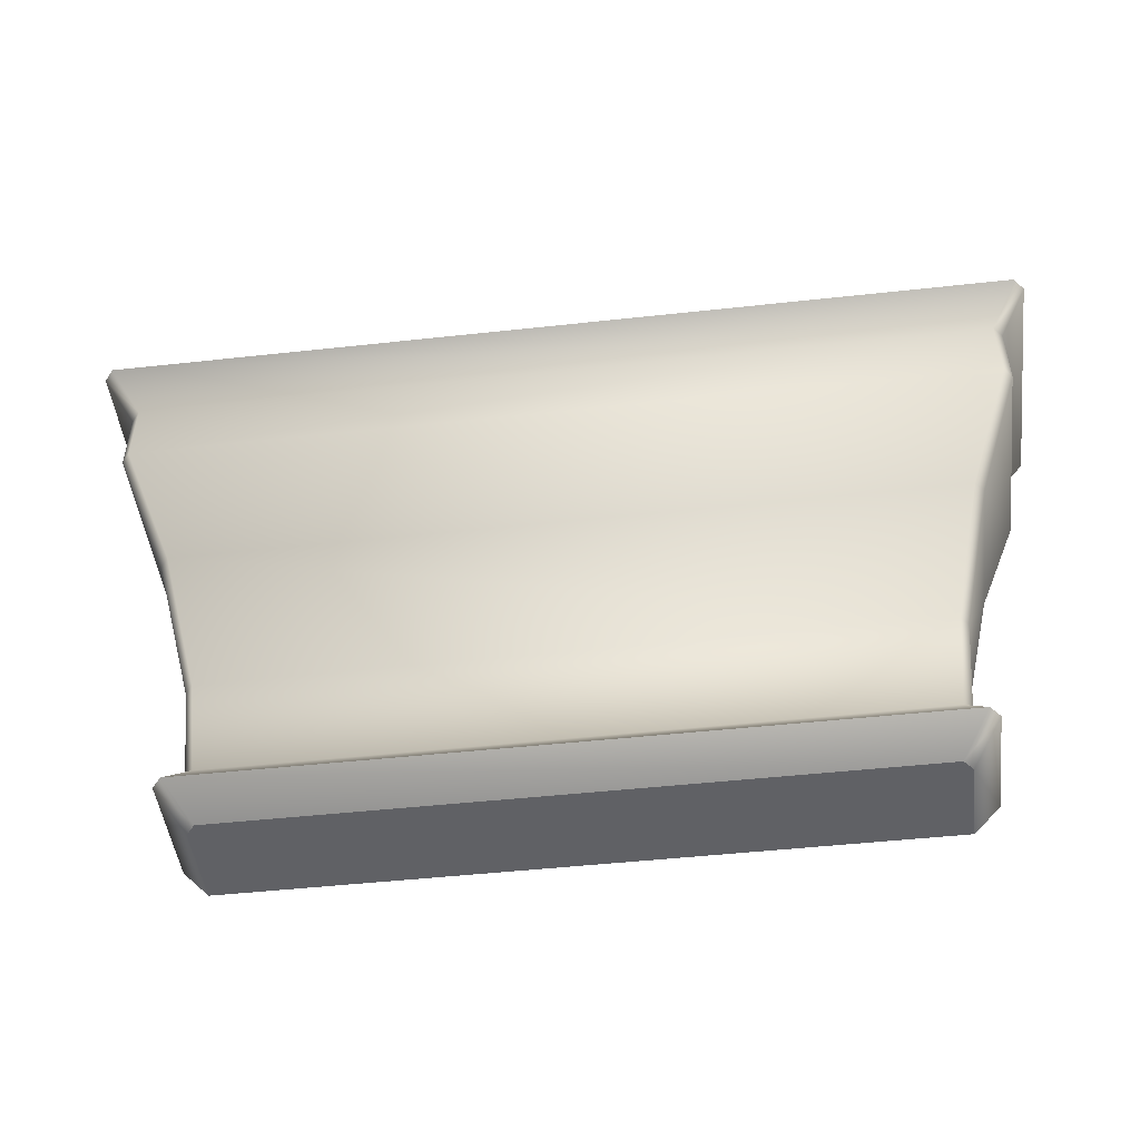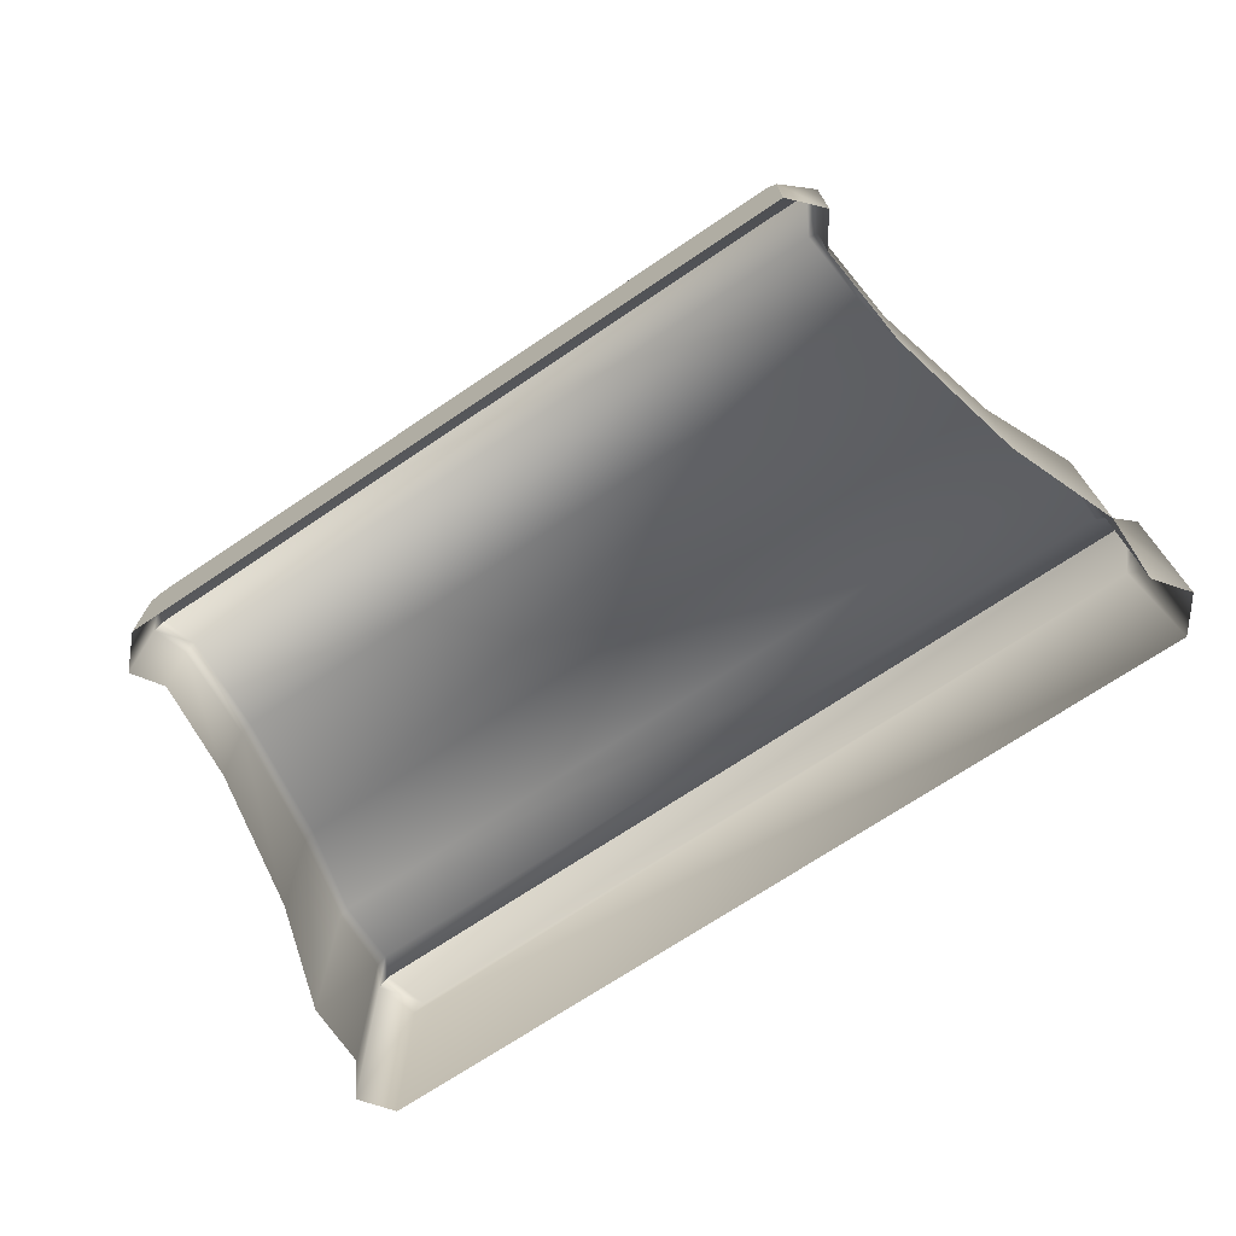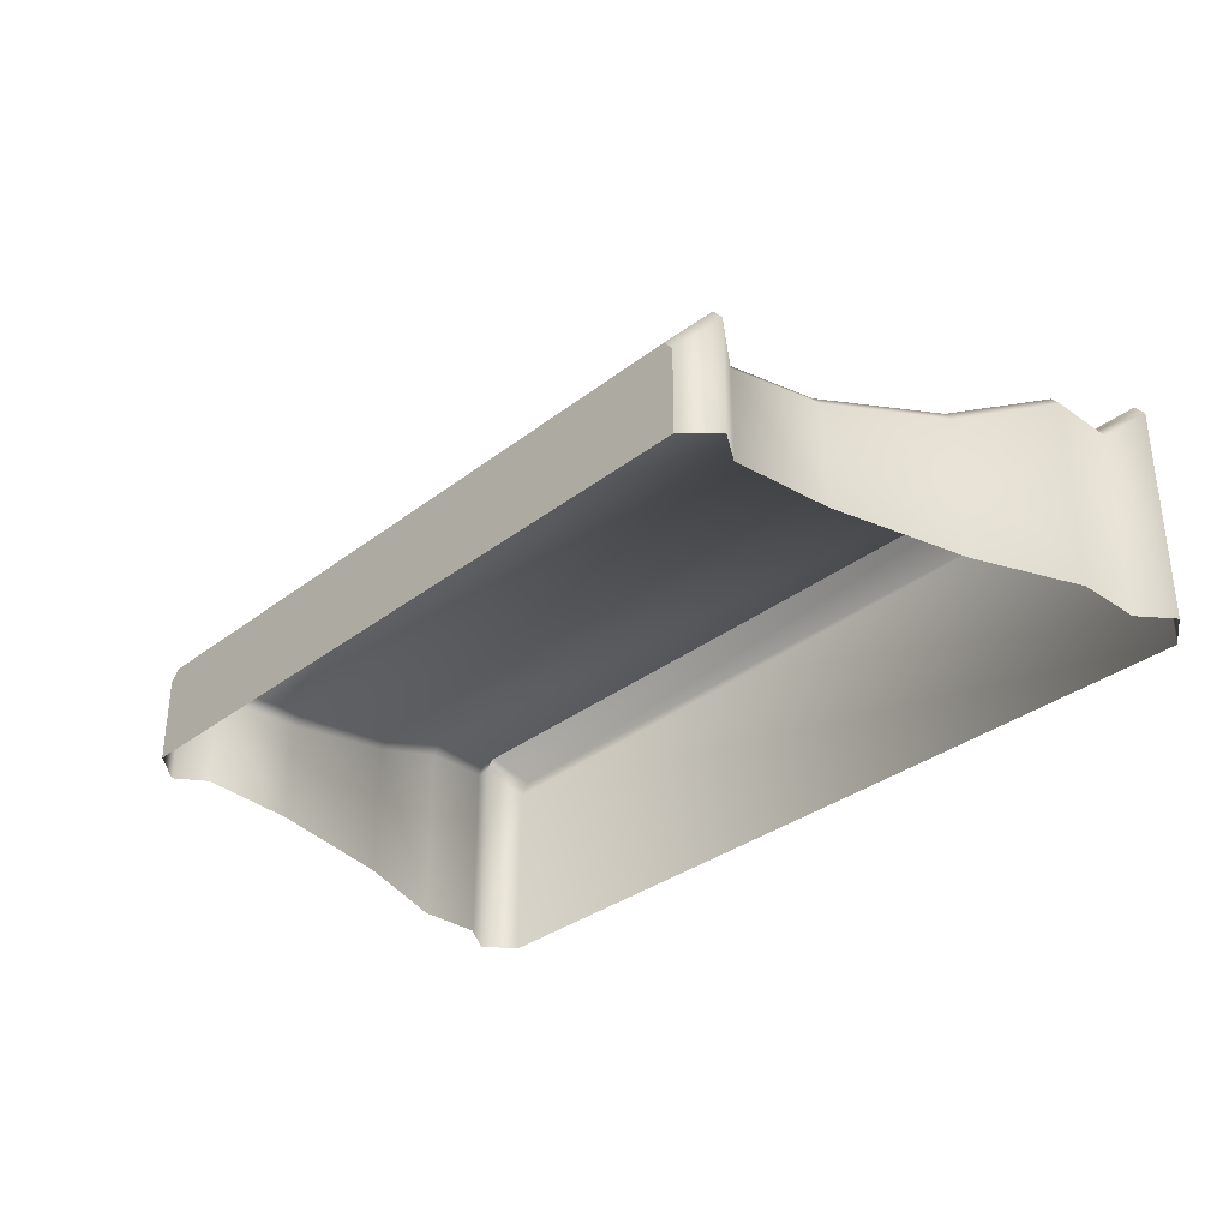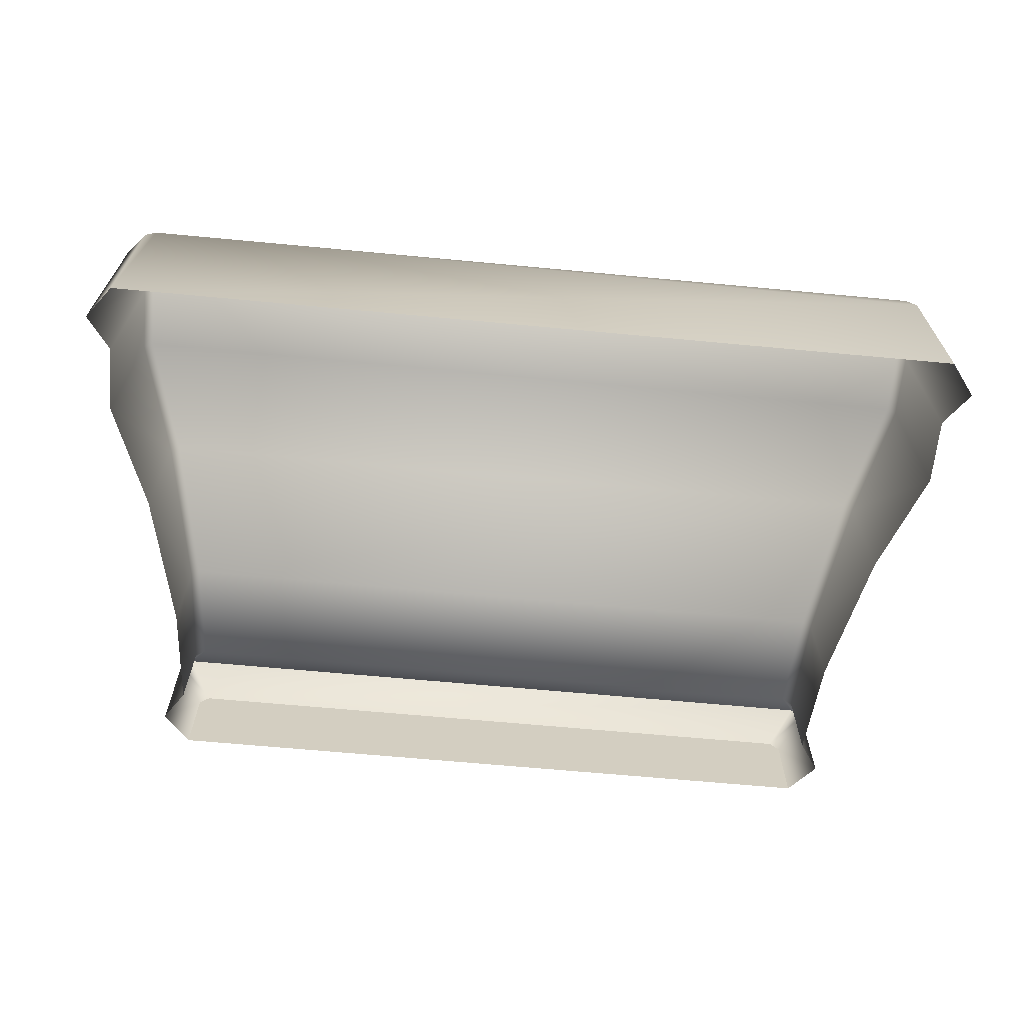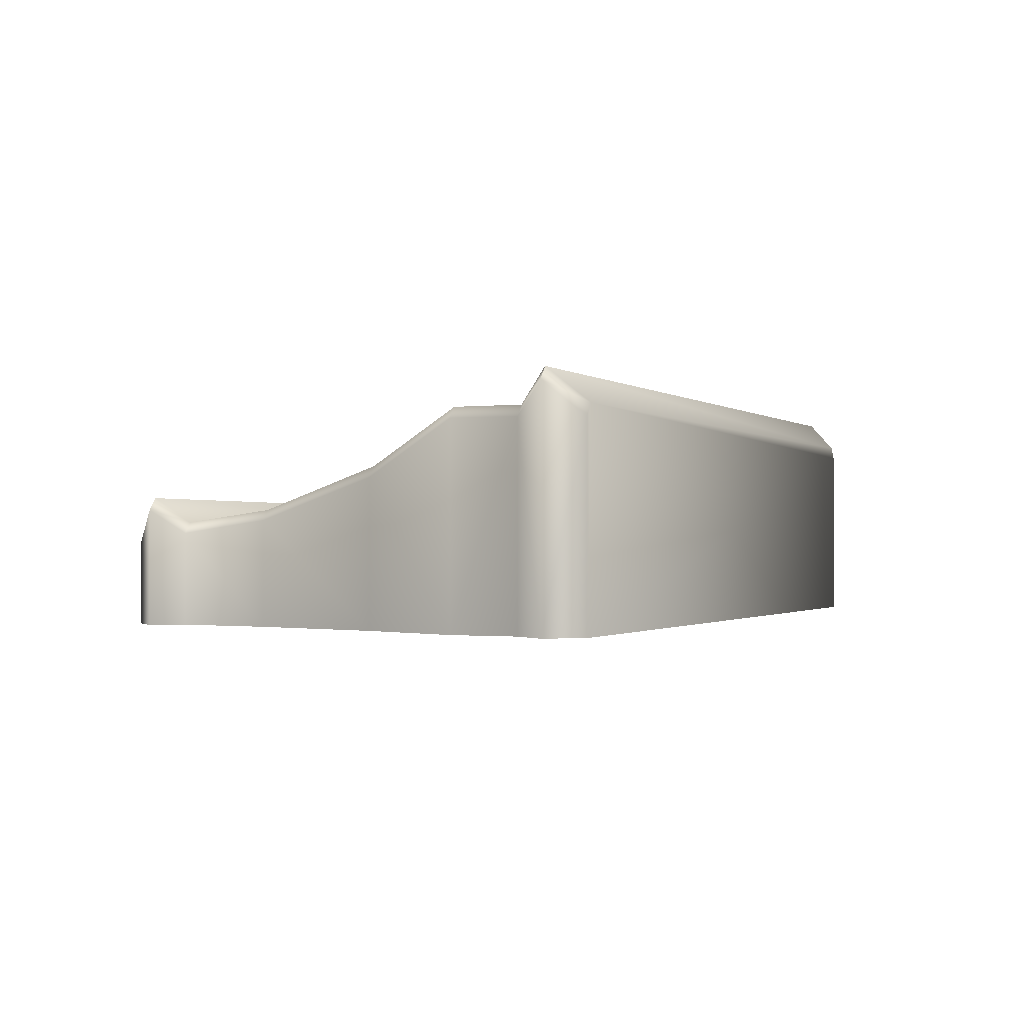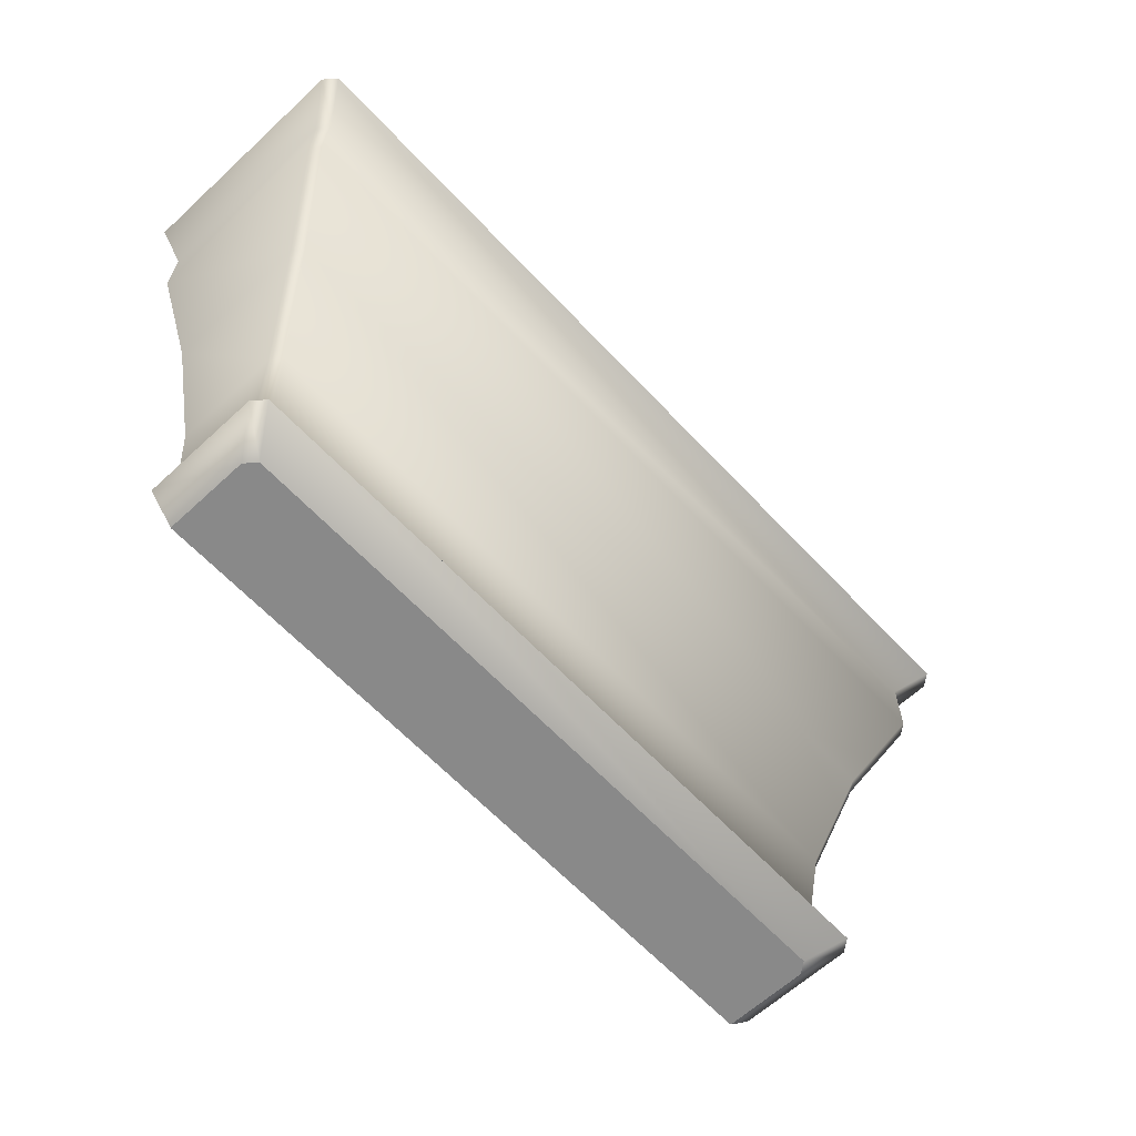
<metadata>
{"format":"obj","ext":"obj","renderer":"f3d","projection":"perspective","resolution":1024,"background":"white","views":[{"elev":-48.2,"azim":7.0,"up":"+Y"},{"elev":-71.2,"azim":33.9,"up":"+Z"},{"elev":-33.2,"azim":46.5,"up":"+Z"},{"elev":-65.4,"azim":174.6,"up":"+Z"},{"elev":-1.0,"azim":114.0,"up":"+Z"},{"elev":-63.0,"azim":-47.0,"up":"+Y"}]}
</metadata>
<code>
o sponza_110
v 51.58 18.27 -64.14
v 47.03 18.27 -64.14
v 47.03 18.27 -64.7
v 51.58 18.27 -64.7
v 51.52 18.27 -64.07
v 47.09 18.27 -64.07
v 51.62 18.65 -64.09
v 51.62 18.65 -64.7
v 51.69 19.3 -64.7
v 51.69 19.3 -64
v 51.56 18.65 -64.01
v 51.63 19.3 -63.94
v 46.97 19.3 -63.94
v 47.04 18.65 -64.01
v 52.11 21.32 -63.34
v 46.49 21.32 -63.34
v 46.49 20.89 -63.34
v 52.11 20.89 -63.34
v 46.43 21.32 -63.41
v 46.43 21.32 -64.7
v 46.43 20.89 -64.7
v 46.43 20.89 -63.41
v 51.75 18.46 -64.7
v 51.75 18.46 -63.93
v 51.69 18.46 -63.85
v 46.91 18.46 -63.85
v 52.17 21.32 -63.41
v 52.17 21.32 -64.7
v 52.34 21.54 -64.7
v 52.34 21.54 -63.22
v 52.27 21.54 -63.14
v 46.33 21.54 -63.14
v 52.17 21.76 -64.7
v 52.17 21.76 -63.42
v 52.1 21.76 -63.34
v 46.5 21.76 -63.34
v 51.9 20.2 -63.74
v 51.9 20.2 -64.7
v 52.17 20.89 -64.7
v 52.17 20.89 -63.41
v 51.84 20.2 -63.67
v 46.76 20.2 -63.67
v 46.92 19.3 -64
v 46.98 18.65 -64.09
v 46.85 18.46 -63.93
v 46.27 21.54 -63.22
v 46.43 21.76 -63.42
v 46.7 20.2 -63.74
v 46.43 21.76 -64.7
v 46.92 19.3 -64.7
v 46.98 18.65 -64.7
v 46.85 18.46 -64.7
v 46.27 21.54 -64.7
v 46.7 20.2 -64.7
v 47.03 18.27 -64.14
v 47.03 18.27 -64.7
v 51.58 18.27 -64.14
v 51.58 18.27 -64.7
v 51.52 18.27 -64.07
v 47.09 18.27 -64.07
v 51.69 18.46 -63.85
v 46.91 18.46 -63.85
v 52.27 21.54 -63.14
v 46.33 21.54 -63.14
f 57 55 56
f 57 56 58
f 55 57 59
f 55 59 60
f 7 8 9
f 7 9 10
f 11 12 13
f 11 13 14
f 15 16 17
f 15 17 18
f 19 20 21
f 19 21 22
f 1 4 23
f 1 23 24
f 5 61 62
f 5 62 6
f 7 24 23
f 7 23 8
f 25 11 14
f 25 14 26
f 27 28 29
f 27 29 30
f 15 63 64
f 15 64 16
f 29 33 34
f 29 34 30
f 31 35 36
f 31 36 32
f 37 38 39
f 37 39 40
f 41 18 17
f 41 17 42
f 10 9 38
f 10 38 37
f 12 41 42
f 12 42 13
f 11 7 10
f 11 10 12
f 14 13 43
f 14 43 44
f 27 15 18
f 27 18 40
f 16 19 22
f 16 22 17
f 24 7 11
f 24 11 25
f 45 26 14
f 45 14 44
f 5 1 24
f 5 24 61
f 45 2 6
f 45 6 62
f 30 63 15
f 30 15 27
f 16 64 46
f 16 46 19
f 30 34 35
f 30 35 31
f 36 47 46
f 36 46 32
f 40 18 41
f 40 41 37
f 42 17 22
f 42 22 48
f 37 41 12
f 37 12 10
f 13 42 48
f 13 48 43
f 47 36 35
f 47 35 33
f 35 34 33
f 49 47 33
f 44 43 50
f 44 50 51
f 27 40 39
f 27 39 28
f 2 45 52
f 2 52 3
f 52 45 44
f 52 44 51
f 19 46 53
f 19 53 20
f 53 46 47
f 53 47 49
f 48 22 21
f 48 21 54
f 43 48 54
f 43 54 50

</code>
